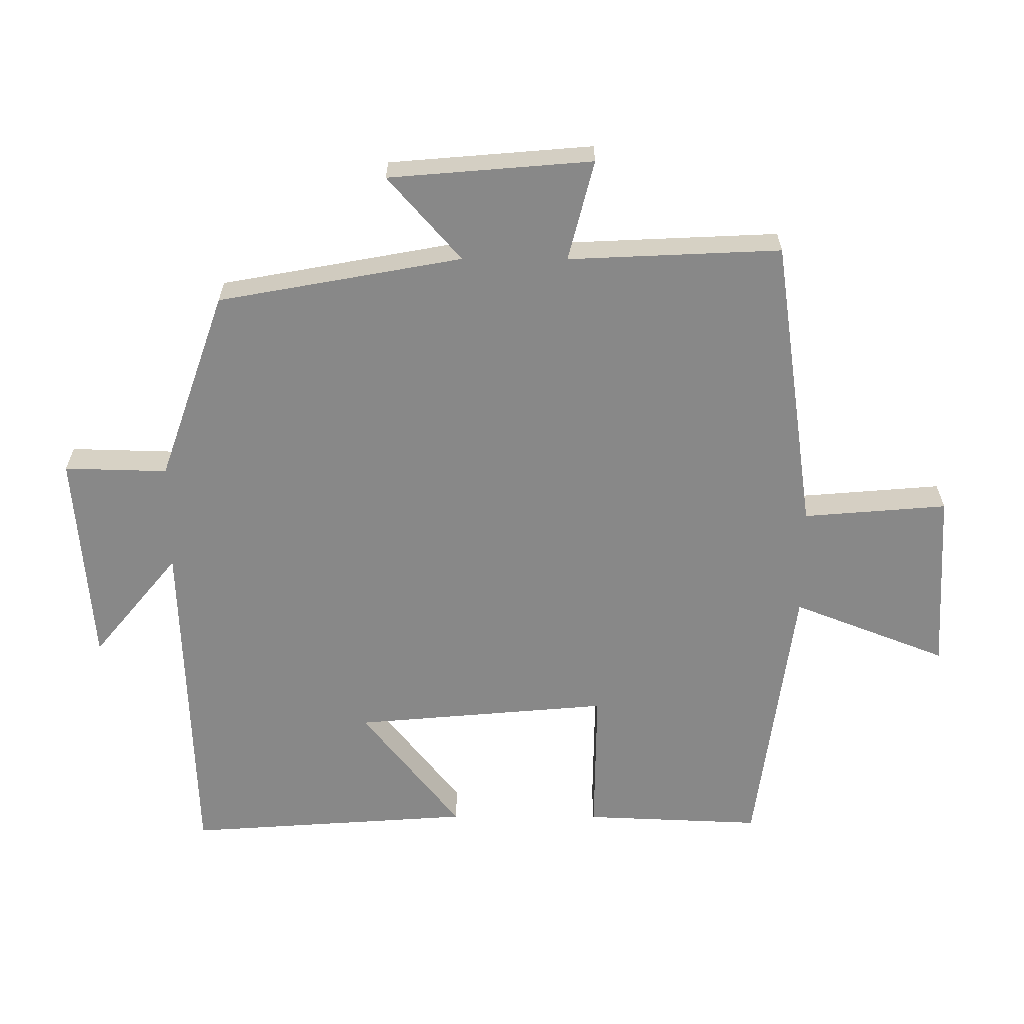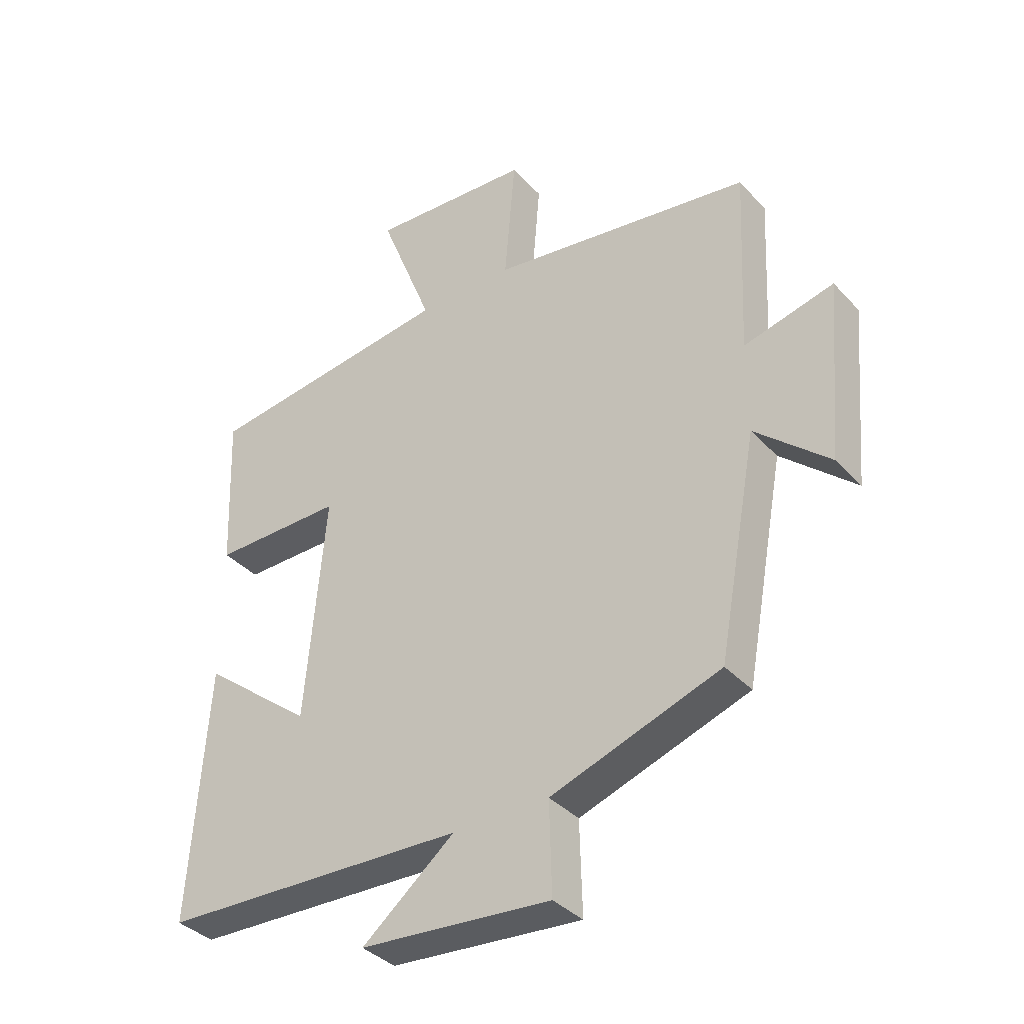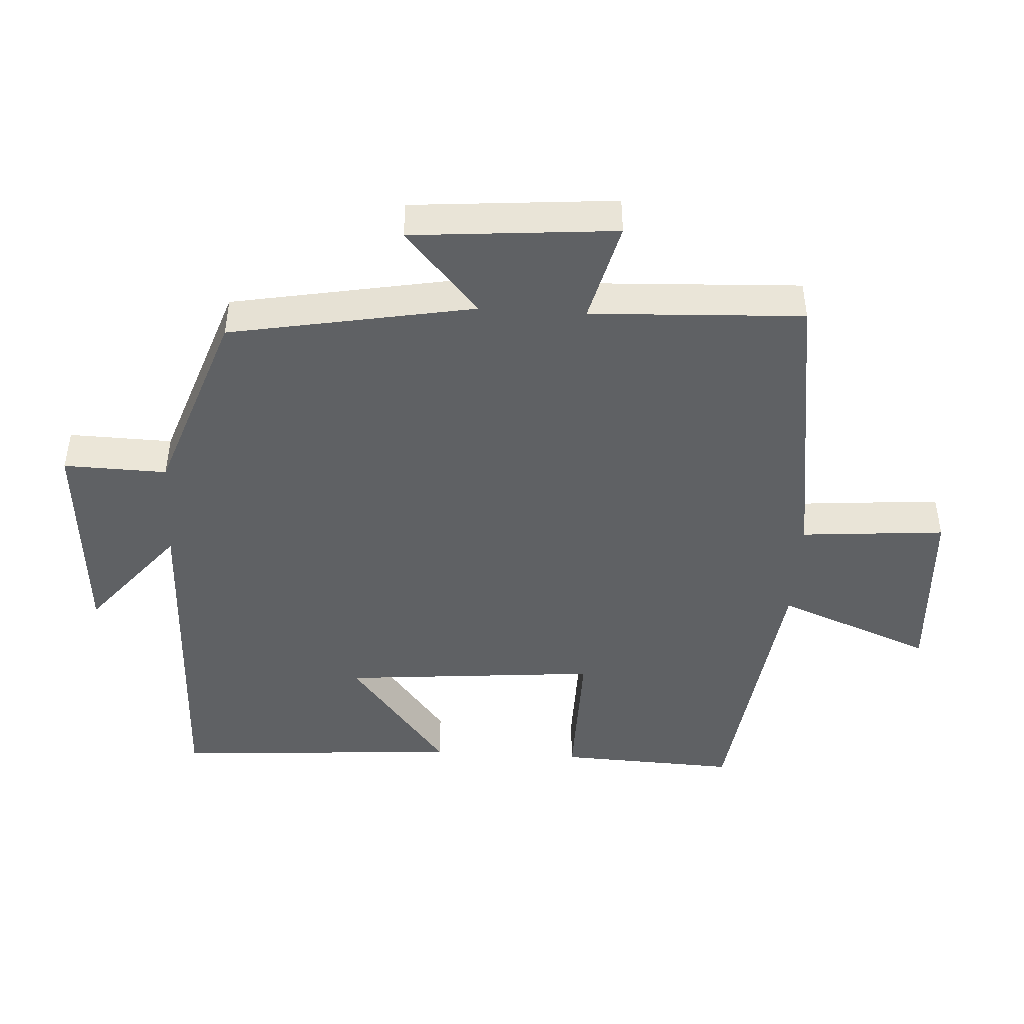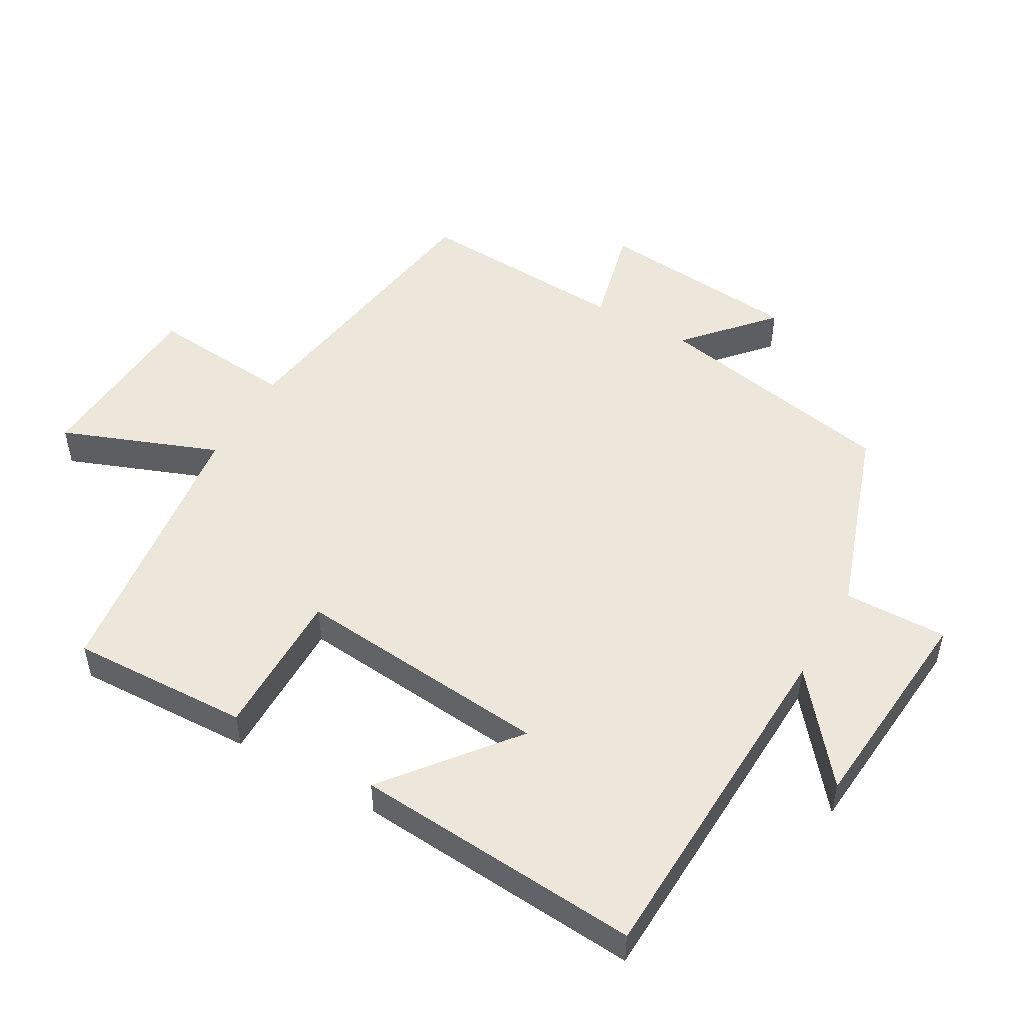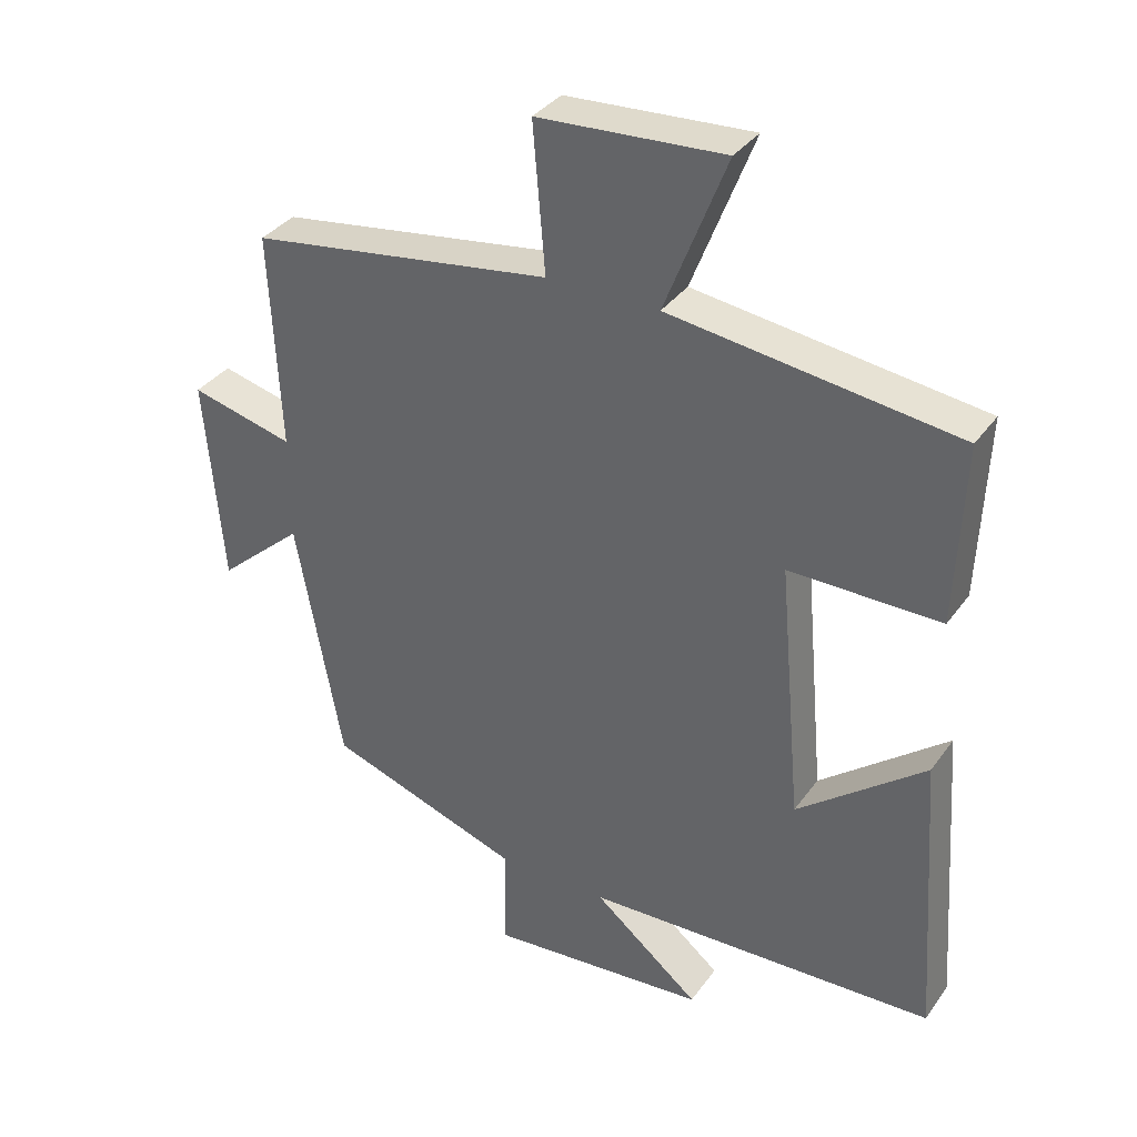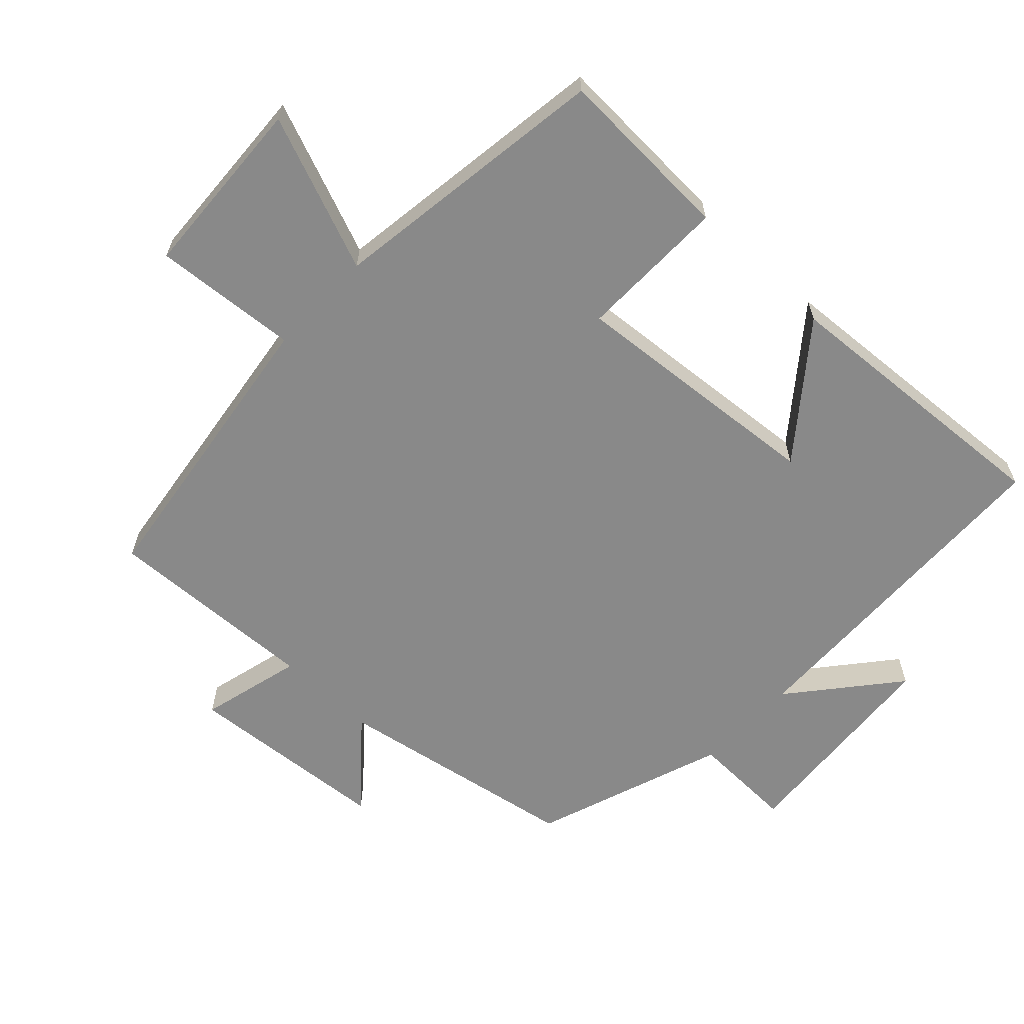
<metadata>
{"format":"obj","ext":"obj","renderer":"f3d","projection":"perspective","resolution":1024,"background":"white","views":[{"elev":-62.7,"azim":-90.2,"up":"+Y"},{"elev":-36.7,"azim":-143.4,"up":"+Z"},{"elev":-45.5,"azim":-93.5,"up":"+Y"},{"elev":50.5,"azim":120.0,"up":"+Y"},{"elev":35.2,"azim":30.7,"up":"+Z"},{"elev":-63.0,"azim":46.5,"up":"+Y"}]}
</metadata>
<code>
v 0.511 0.07 0.444
v 0.5 0.07 0.178
v 0.279 0.07 0.18
v 0.313 0.07 -0.202
v 0.5 0.07 -0.054
v 0.53 0.07 -0.482
v 0.014 0.07 -0.5
v 0.17 0.07 -0.628
v -0.152 0.07 -0.654
v -0.148 0.07 -0.5
v -0.433 0.07 -0.401
v -0.5 0.07 -0.037
v -0.625 0.07 -0.147
v -0.651 0.07 0.157
v -0.5 0.07 0.119
v -0.515 0.07 0.436
v -0.073 0.07 0.5
v -0.091 0.07 0.715
v 0.181 0.07 0.731
v 0.091 0.07 0.5
v 0.511 0 0.444
v 0.5 0 0.178
v 0.279 0 0.18
v 0.313 0 -0.202
v 0.5 0 -0.054
v 0.53 0 -0.482
v 0.014 0 -0.5
v 0.17 0 -0.628
v -0.152 0 -0.654
v -0.148 0 -0.5
v -0.433 0 -0.401
v -0.5 0 -0.037
v -0.625 0 -0.147
v -0.651 0 0.157
v -0.5 0 0.119
v -0.515 0 0.436
v -0.073 0 0.5
v -0.091 0 0.715
v 0.181 0 0.731
v 0.091 0 0.5
f 17 18 19 20
f 15 16 17 20
f 15 20 1
f 12 13 14 15
f 10 11 12 15
f 7 8 9 10
f 4 5 6 7
f 3 4 7 10
f 1 2 3
f 15 1 3
f 3 10 15
f 40 39 38 37
f 40 37 36 35
f 21 40 35
f 35 34 33 32
f 35 32 31 30
f 30 29 28 27
f 27 26 25 24
f 30 27 24 23
f 23 22 21
f 23 21 35
f 35 30 23
f 1 21 22 2
f 2 22 23 3
f 3 23 24 4
f 4 24 25 5
f 5 25 26 6
f 6 26 27 7
f 7 27 28 8
f 8 28 29 9
f 9 29 30 10
f 10 30 31 11
f 11 31 32 12
f 12 32 33 13
f 13 33 34 14
f 14 34 35 15
f 15 35 36 16
f 16 36 37 17
f 17 37 38 18
f 18 38 39 19
f 19 39 40 20
f 20 40 21 1

</code>
